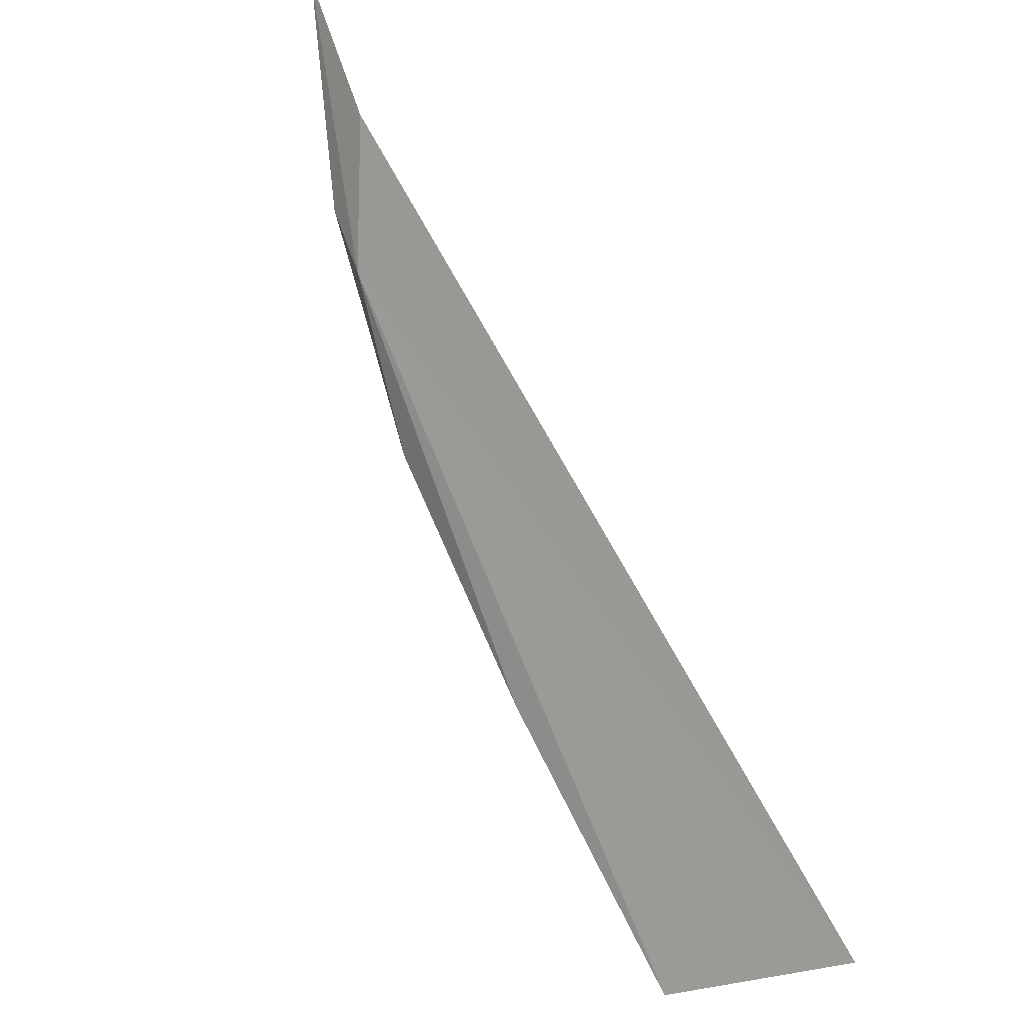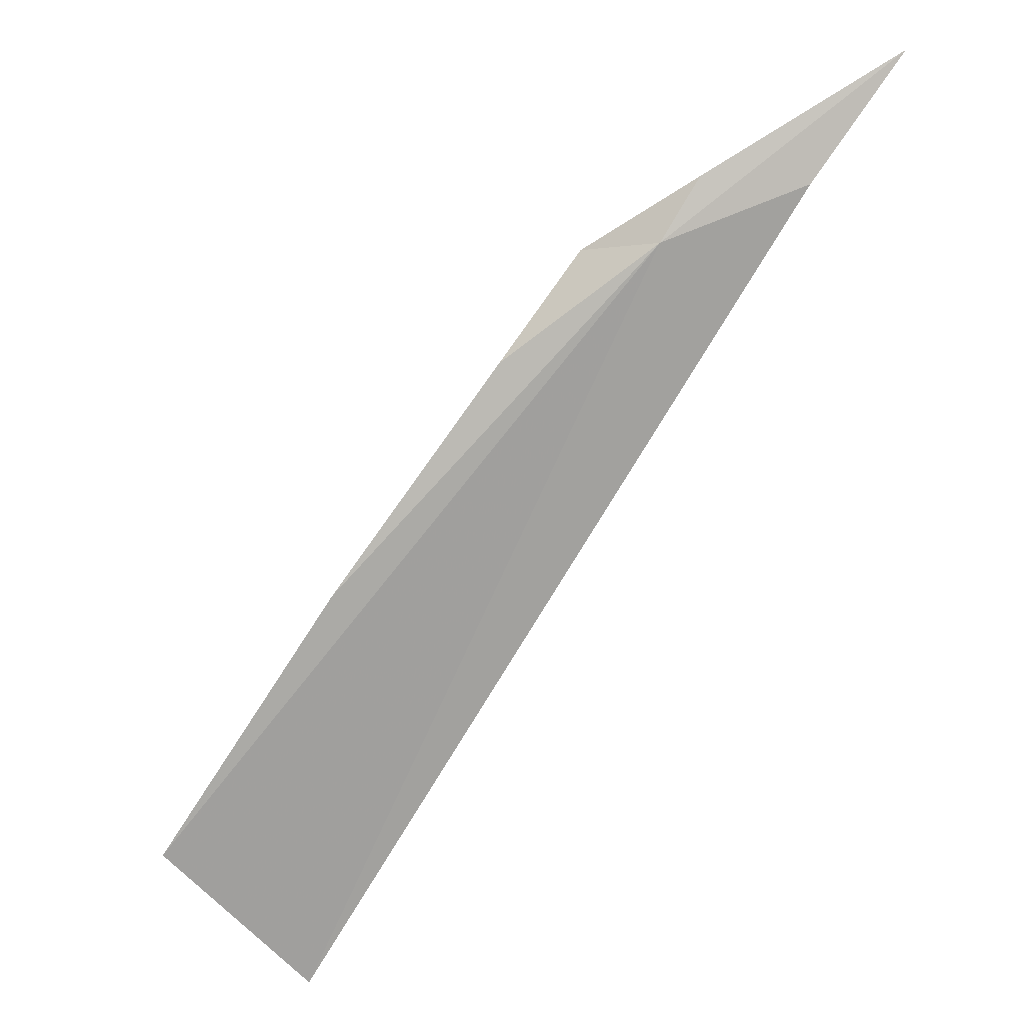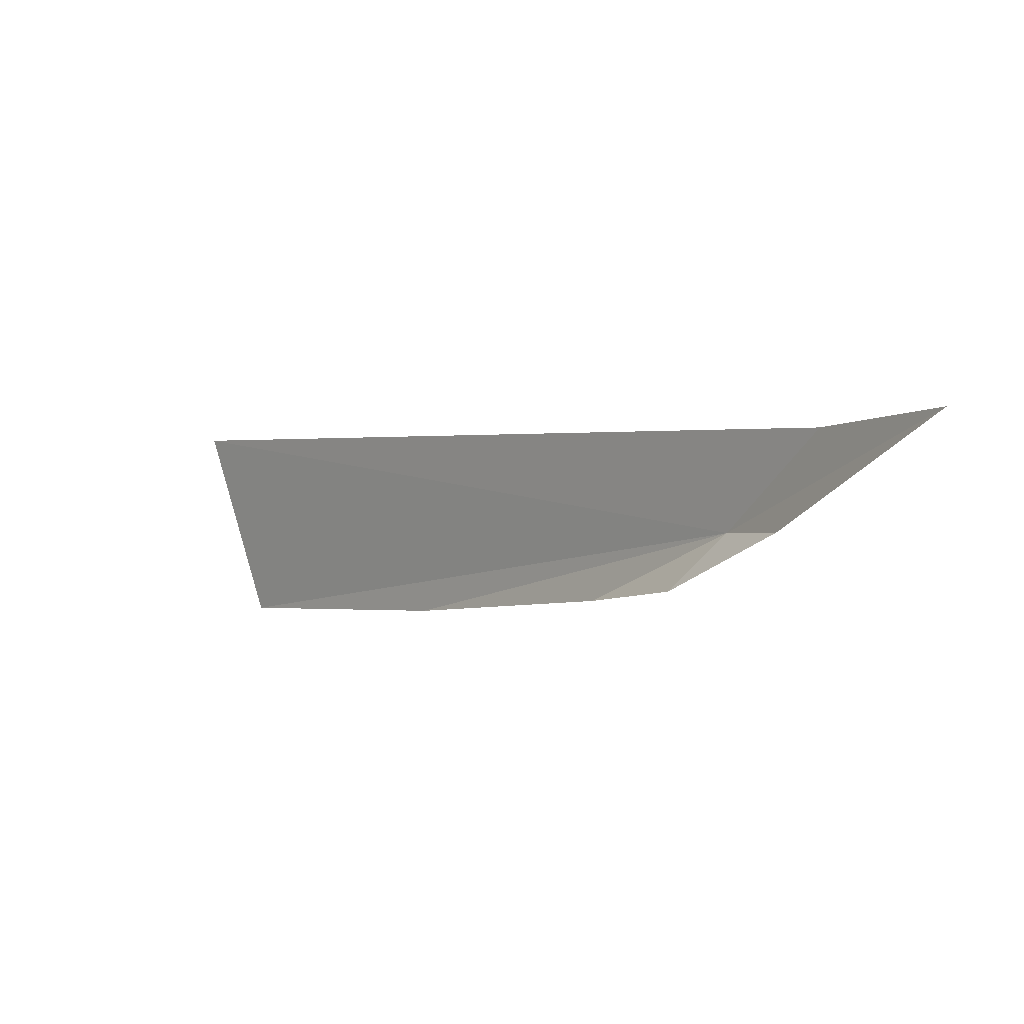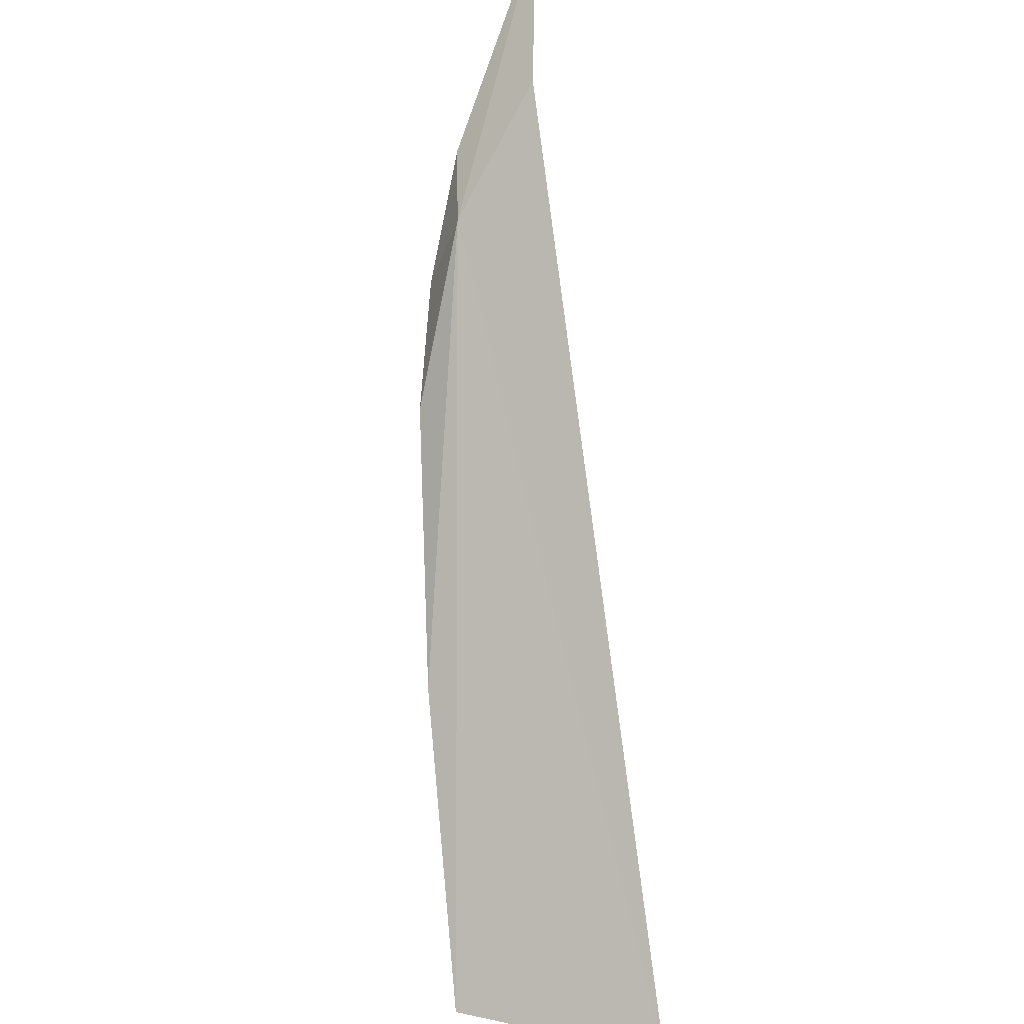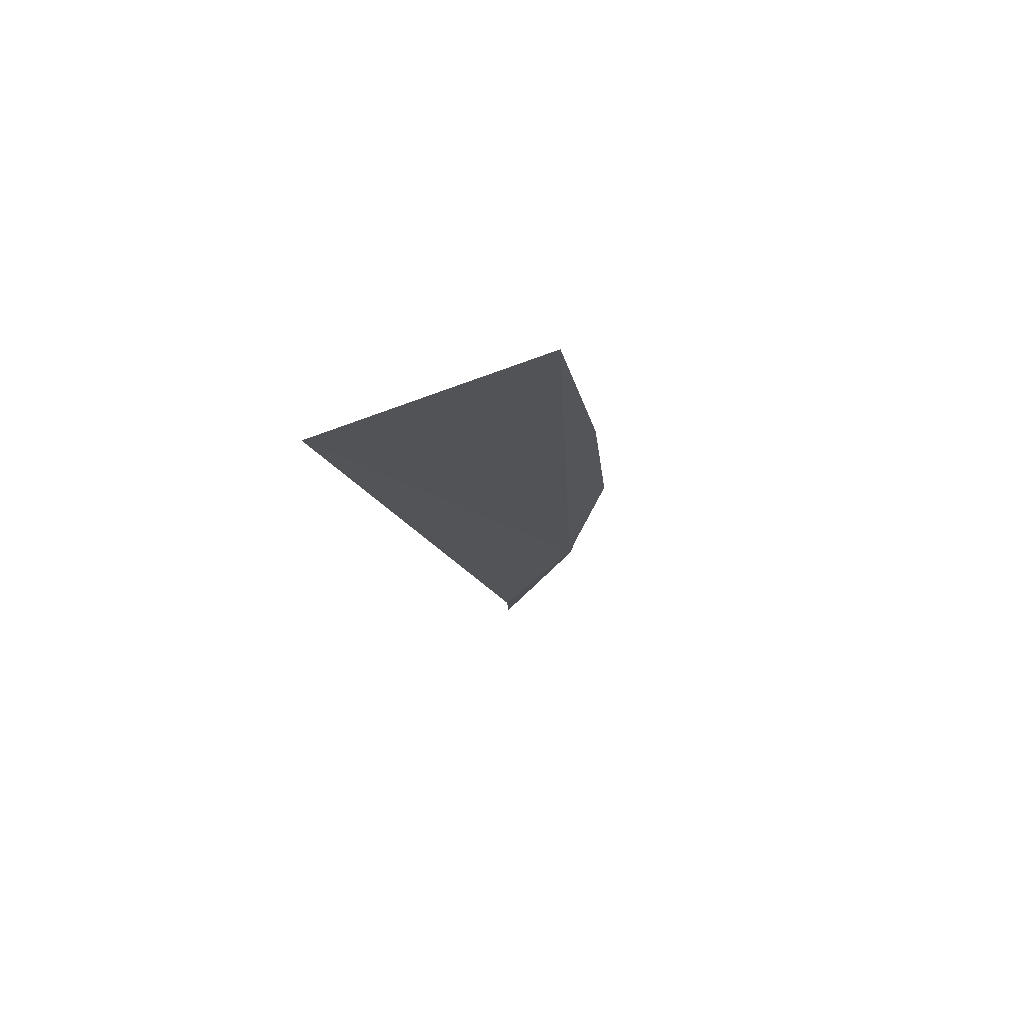
<metadata>
{"format":"obj","ext":"obj","renderer":"f3d","projection":"perspective","resolution":1024,"background":"white","views":[{"elev":-59.7,"azim":144.7,"up":"+Z"},{"elev":-31.9,"azim":65.0,"up":"+Z"},{"elev":18.4,"azim":6.8,"up":"+Y"},{"elev":-58.4,"azim":115.9,"up":"+Z"},{"elev":-48.7,"azim":-61.7,"up":"+Z"}]}
</metadata>
<code>
v 17.92 30.95 -8.073
v 17.18 30.35 -8.557
v 17.62 30.63 -8.015
v 18.18 31.07 -7.767
v 18.94 31.93 -7.17
v 16.06 29.87 -9.534
v 14.77 29.42 -10.63
v 18.37 31.63 -7.771
v 14.38 30.45 -11.07
f 1 3 2
f 1 5 4
f 1 2 6
f 1 6 7
f 1 8 5
f 1 7 9
f 1 4 3
f 1 9 8

</code>
